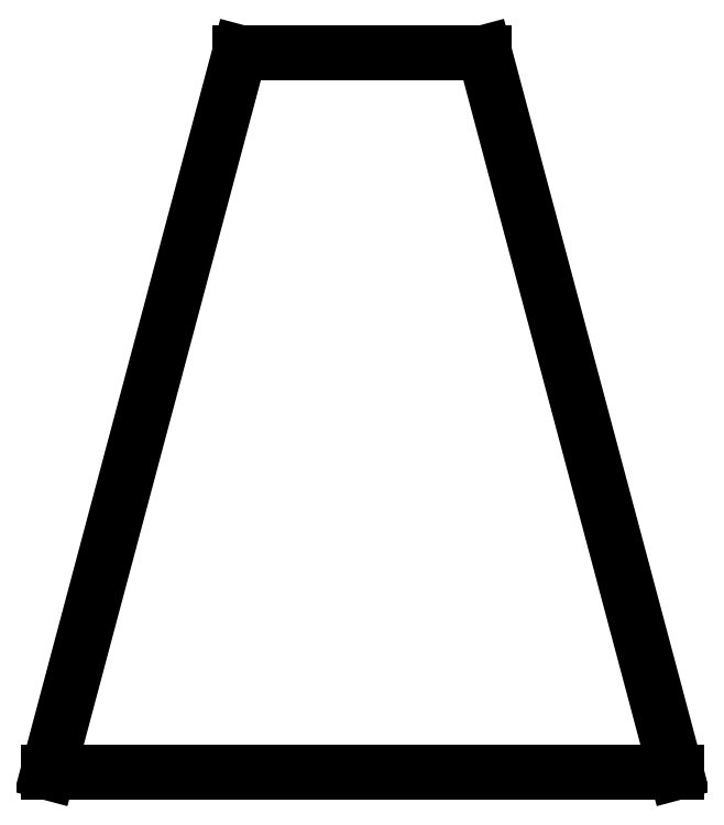
<metadata>
{"format":"dxf","ext":"dxf","renderer":"ezdxf+matplotlib","layout":"modelspace","background":"white","min_lineweight":24,"dpi":150}
</metadata>
<code>
0
SECTION
2
ENTITIES
0
LINE
8
0
10
183
20
-95.89
11
200.1
21
-160.2
0
LINE
8
0
10
200.1
20
-160.2
11
144
21
-160.2
0
LINE
8
0
10
144
20
-160.2
11
161.1
21
-95.89
0
LINE
8
0
10
161.1
20
-95.89
11
183
21
-95.89
0
ENDSEC
0
EOF

</code>
